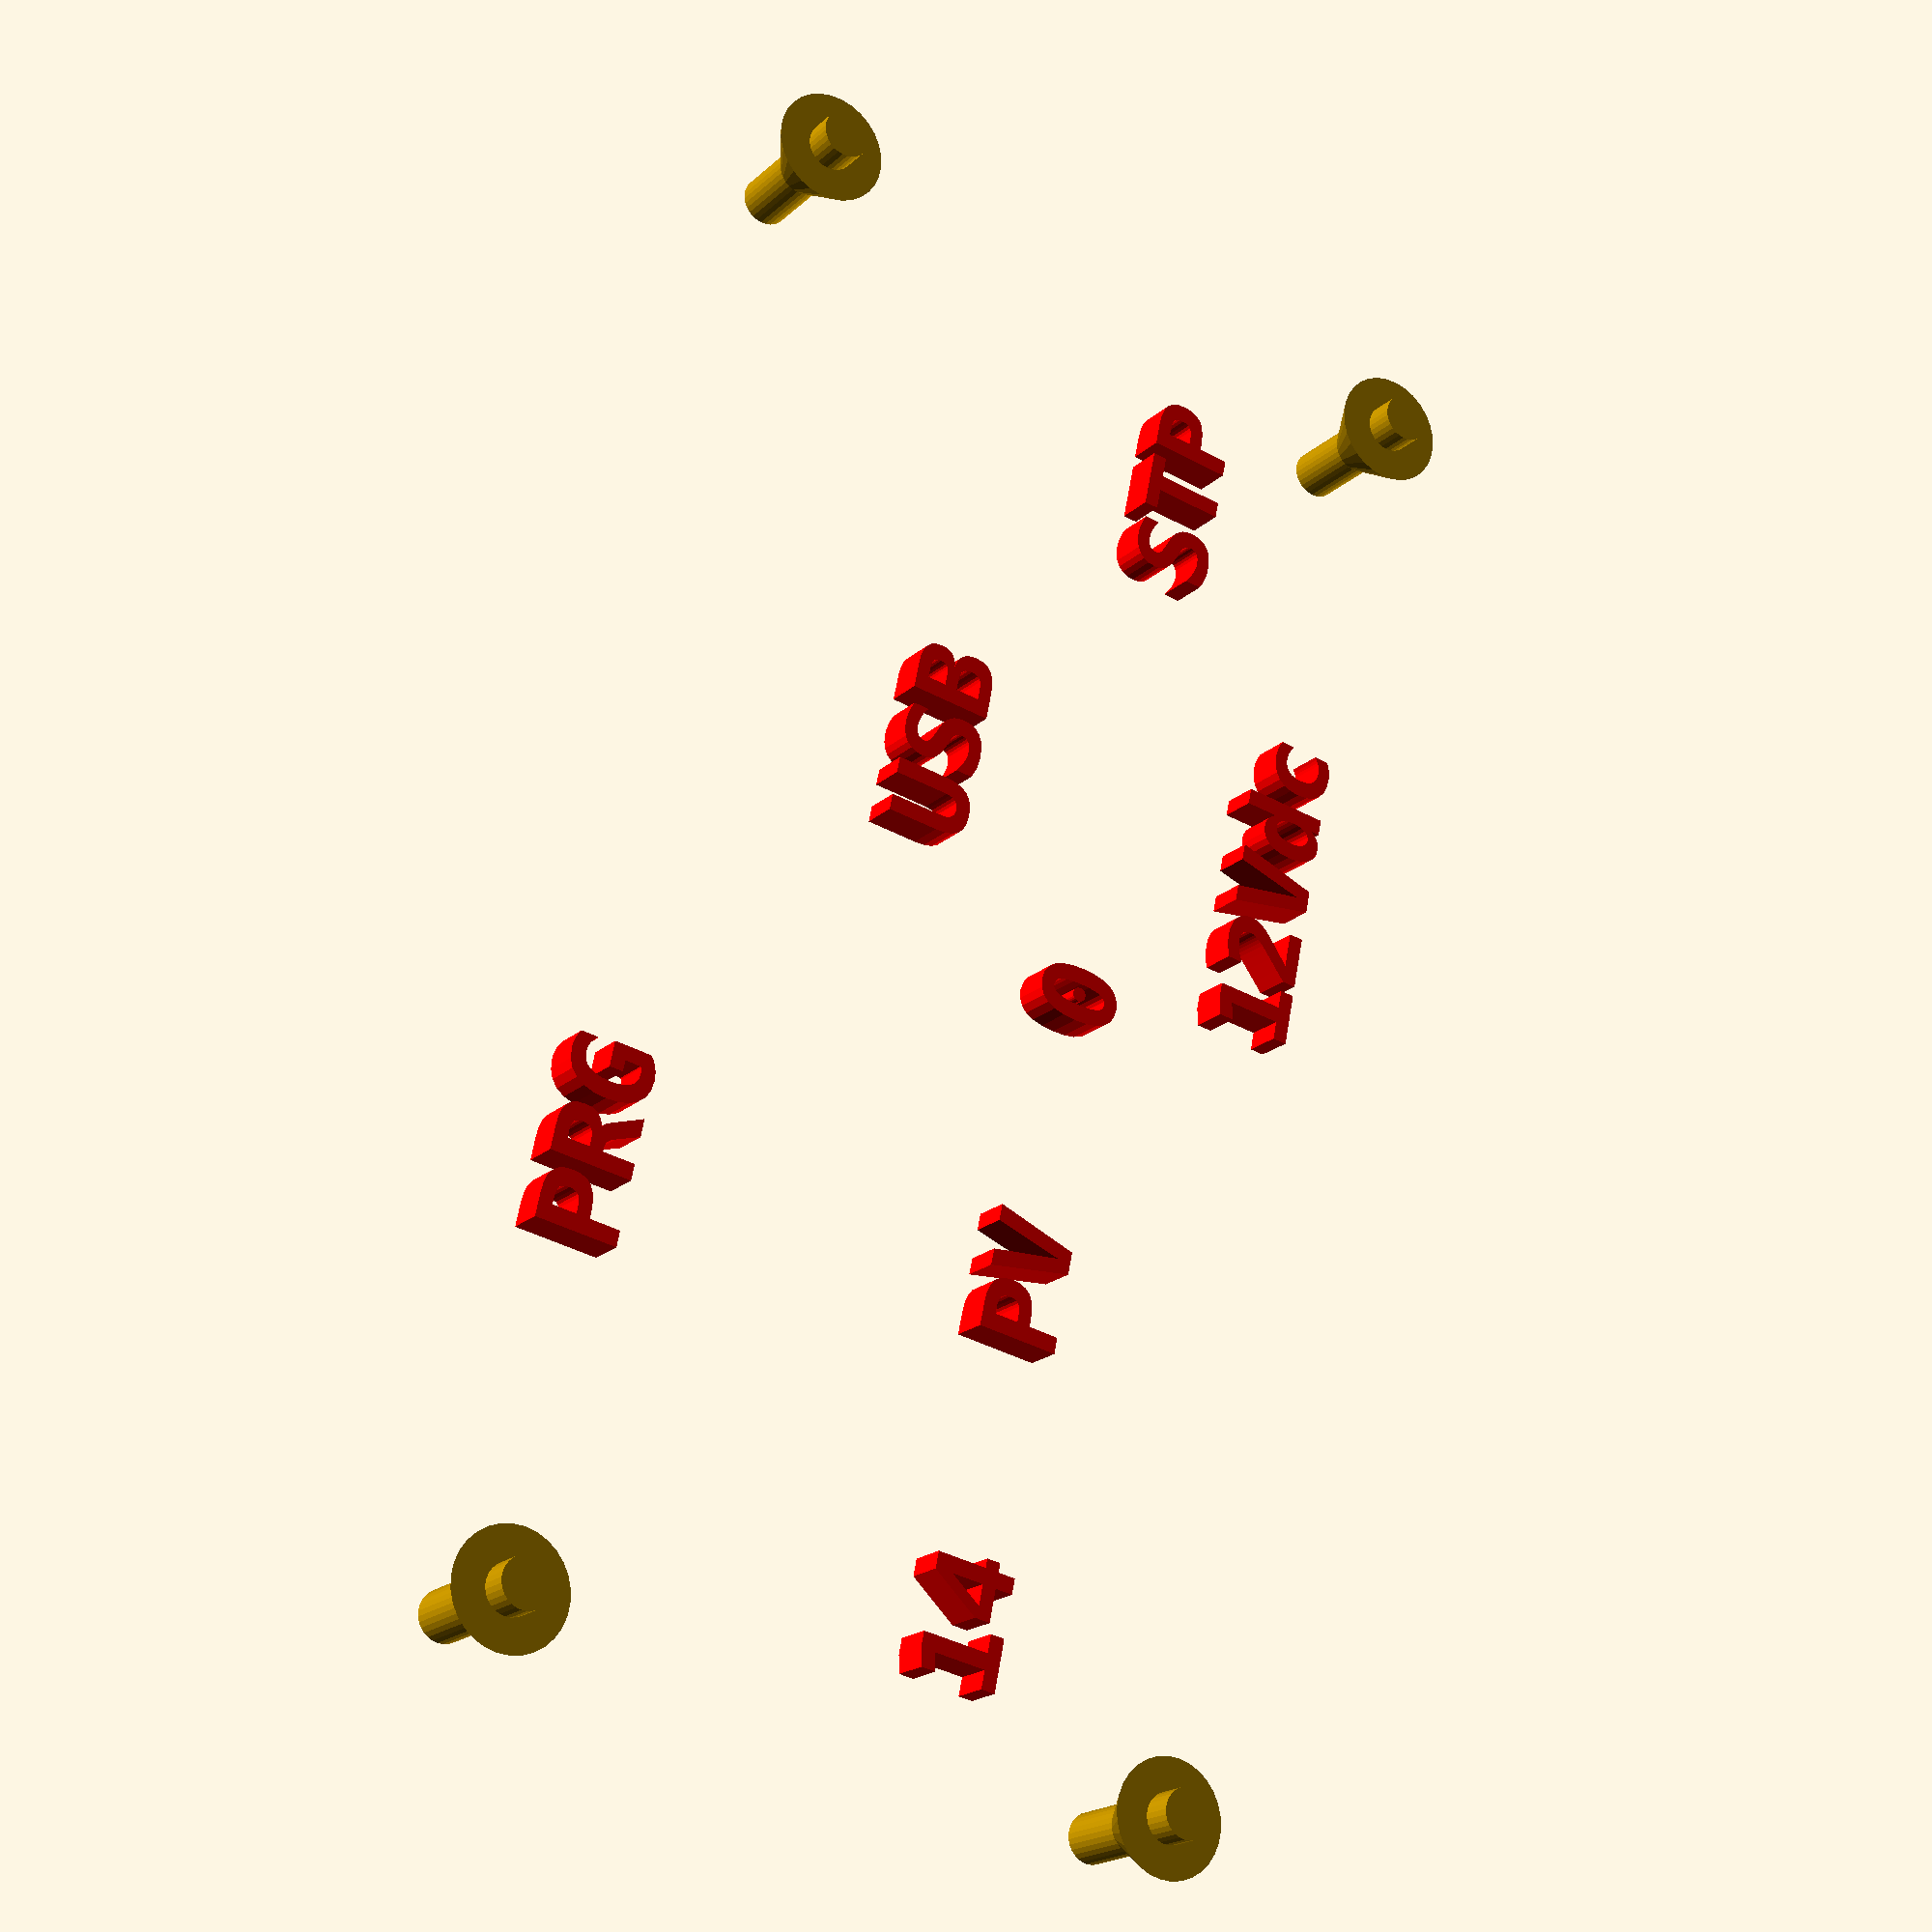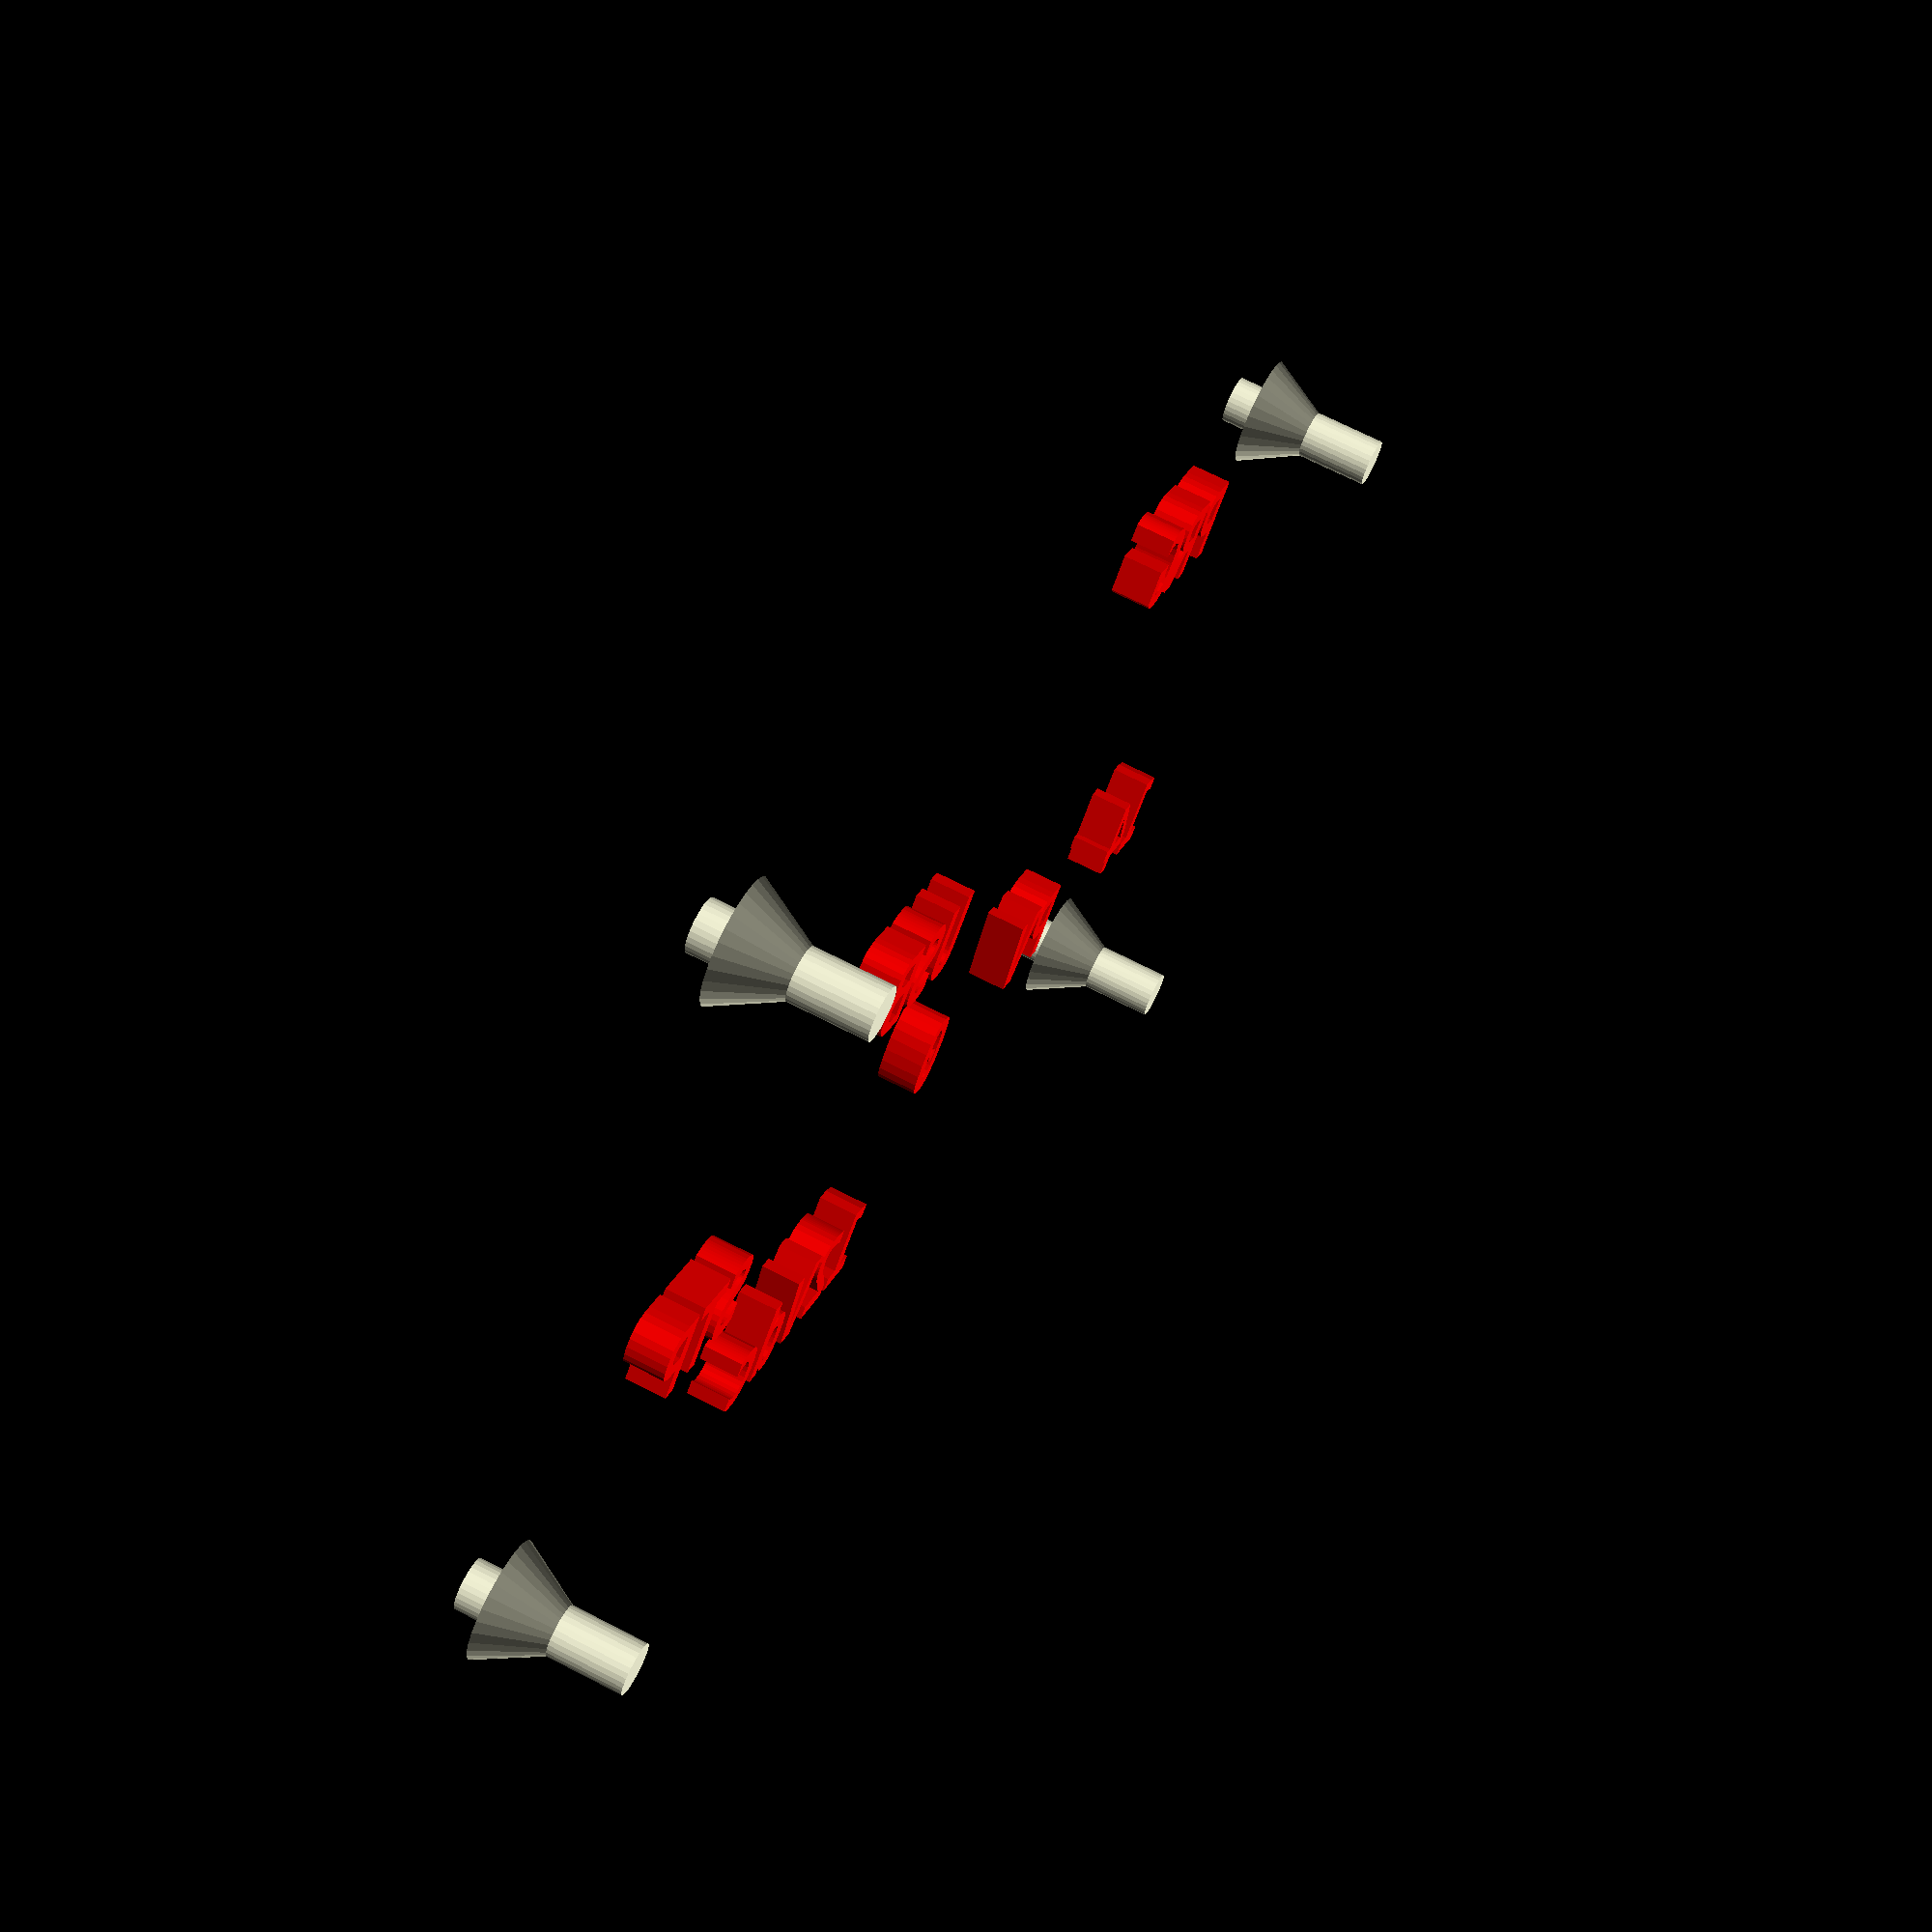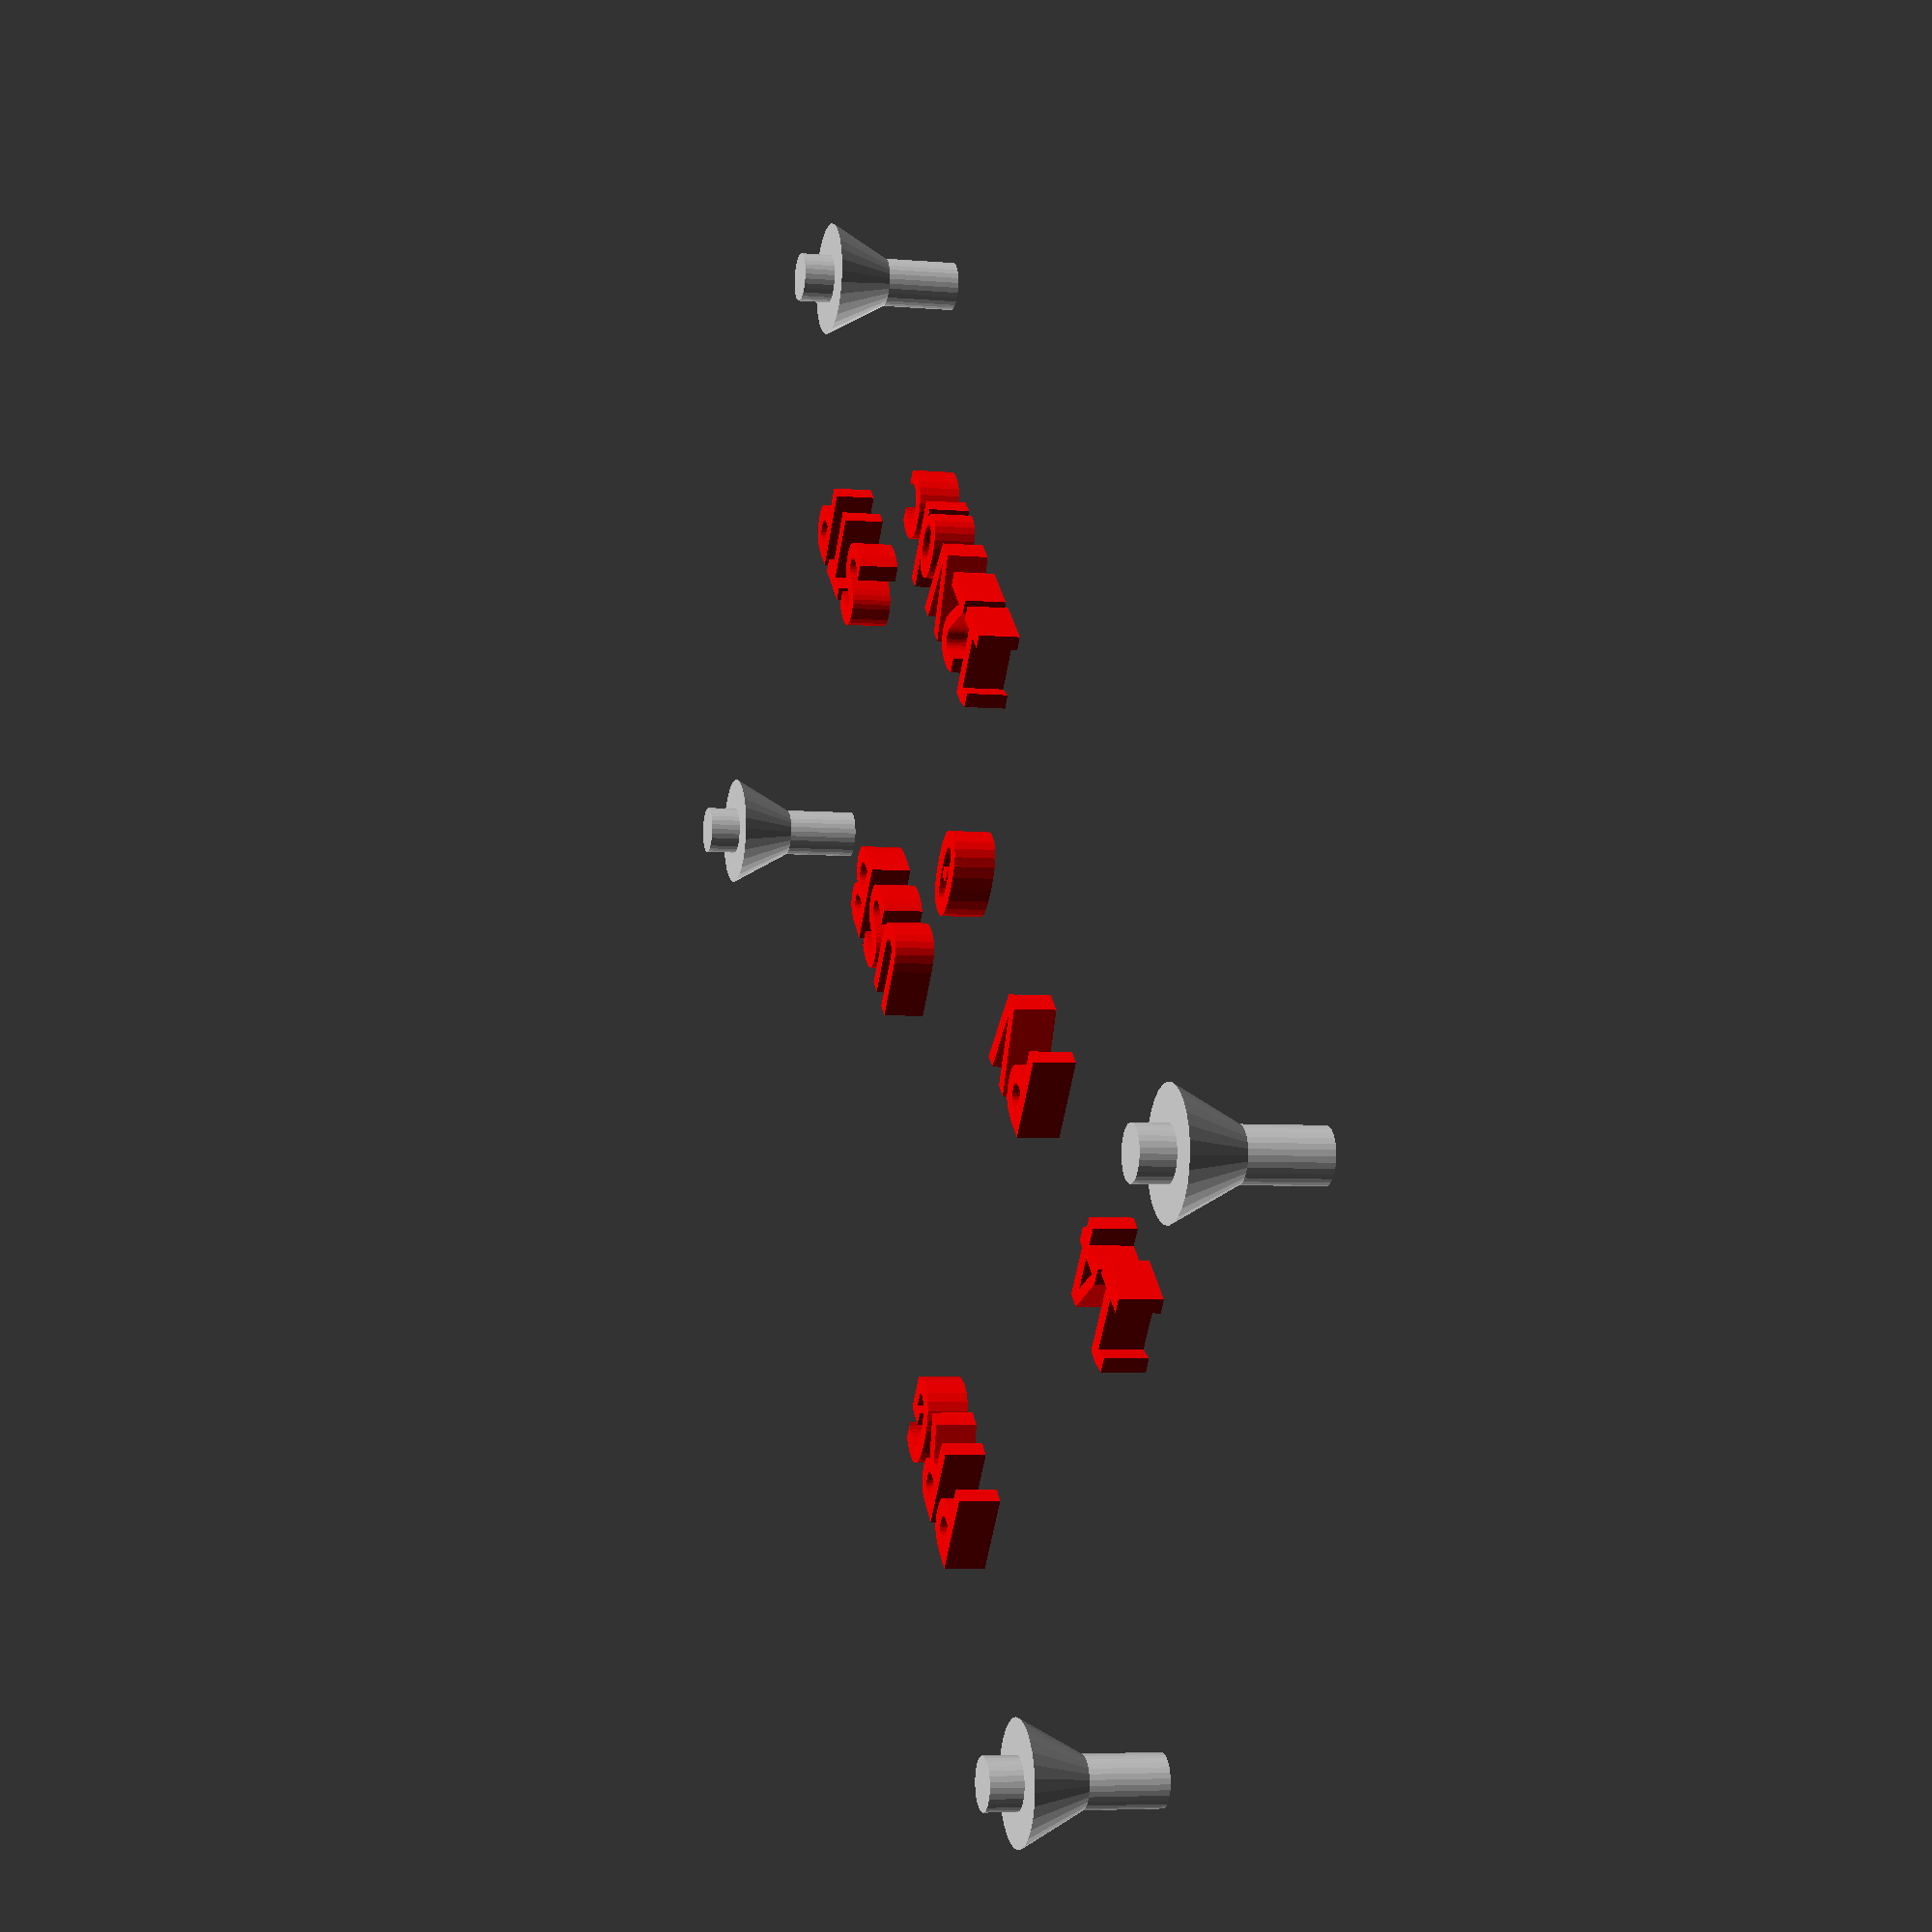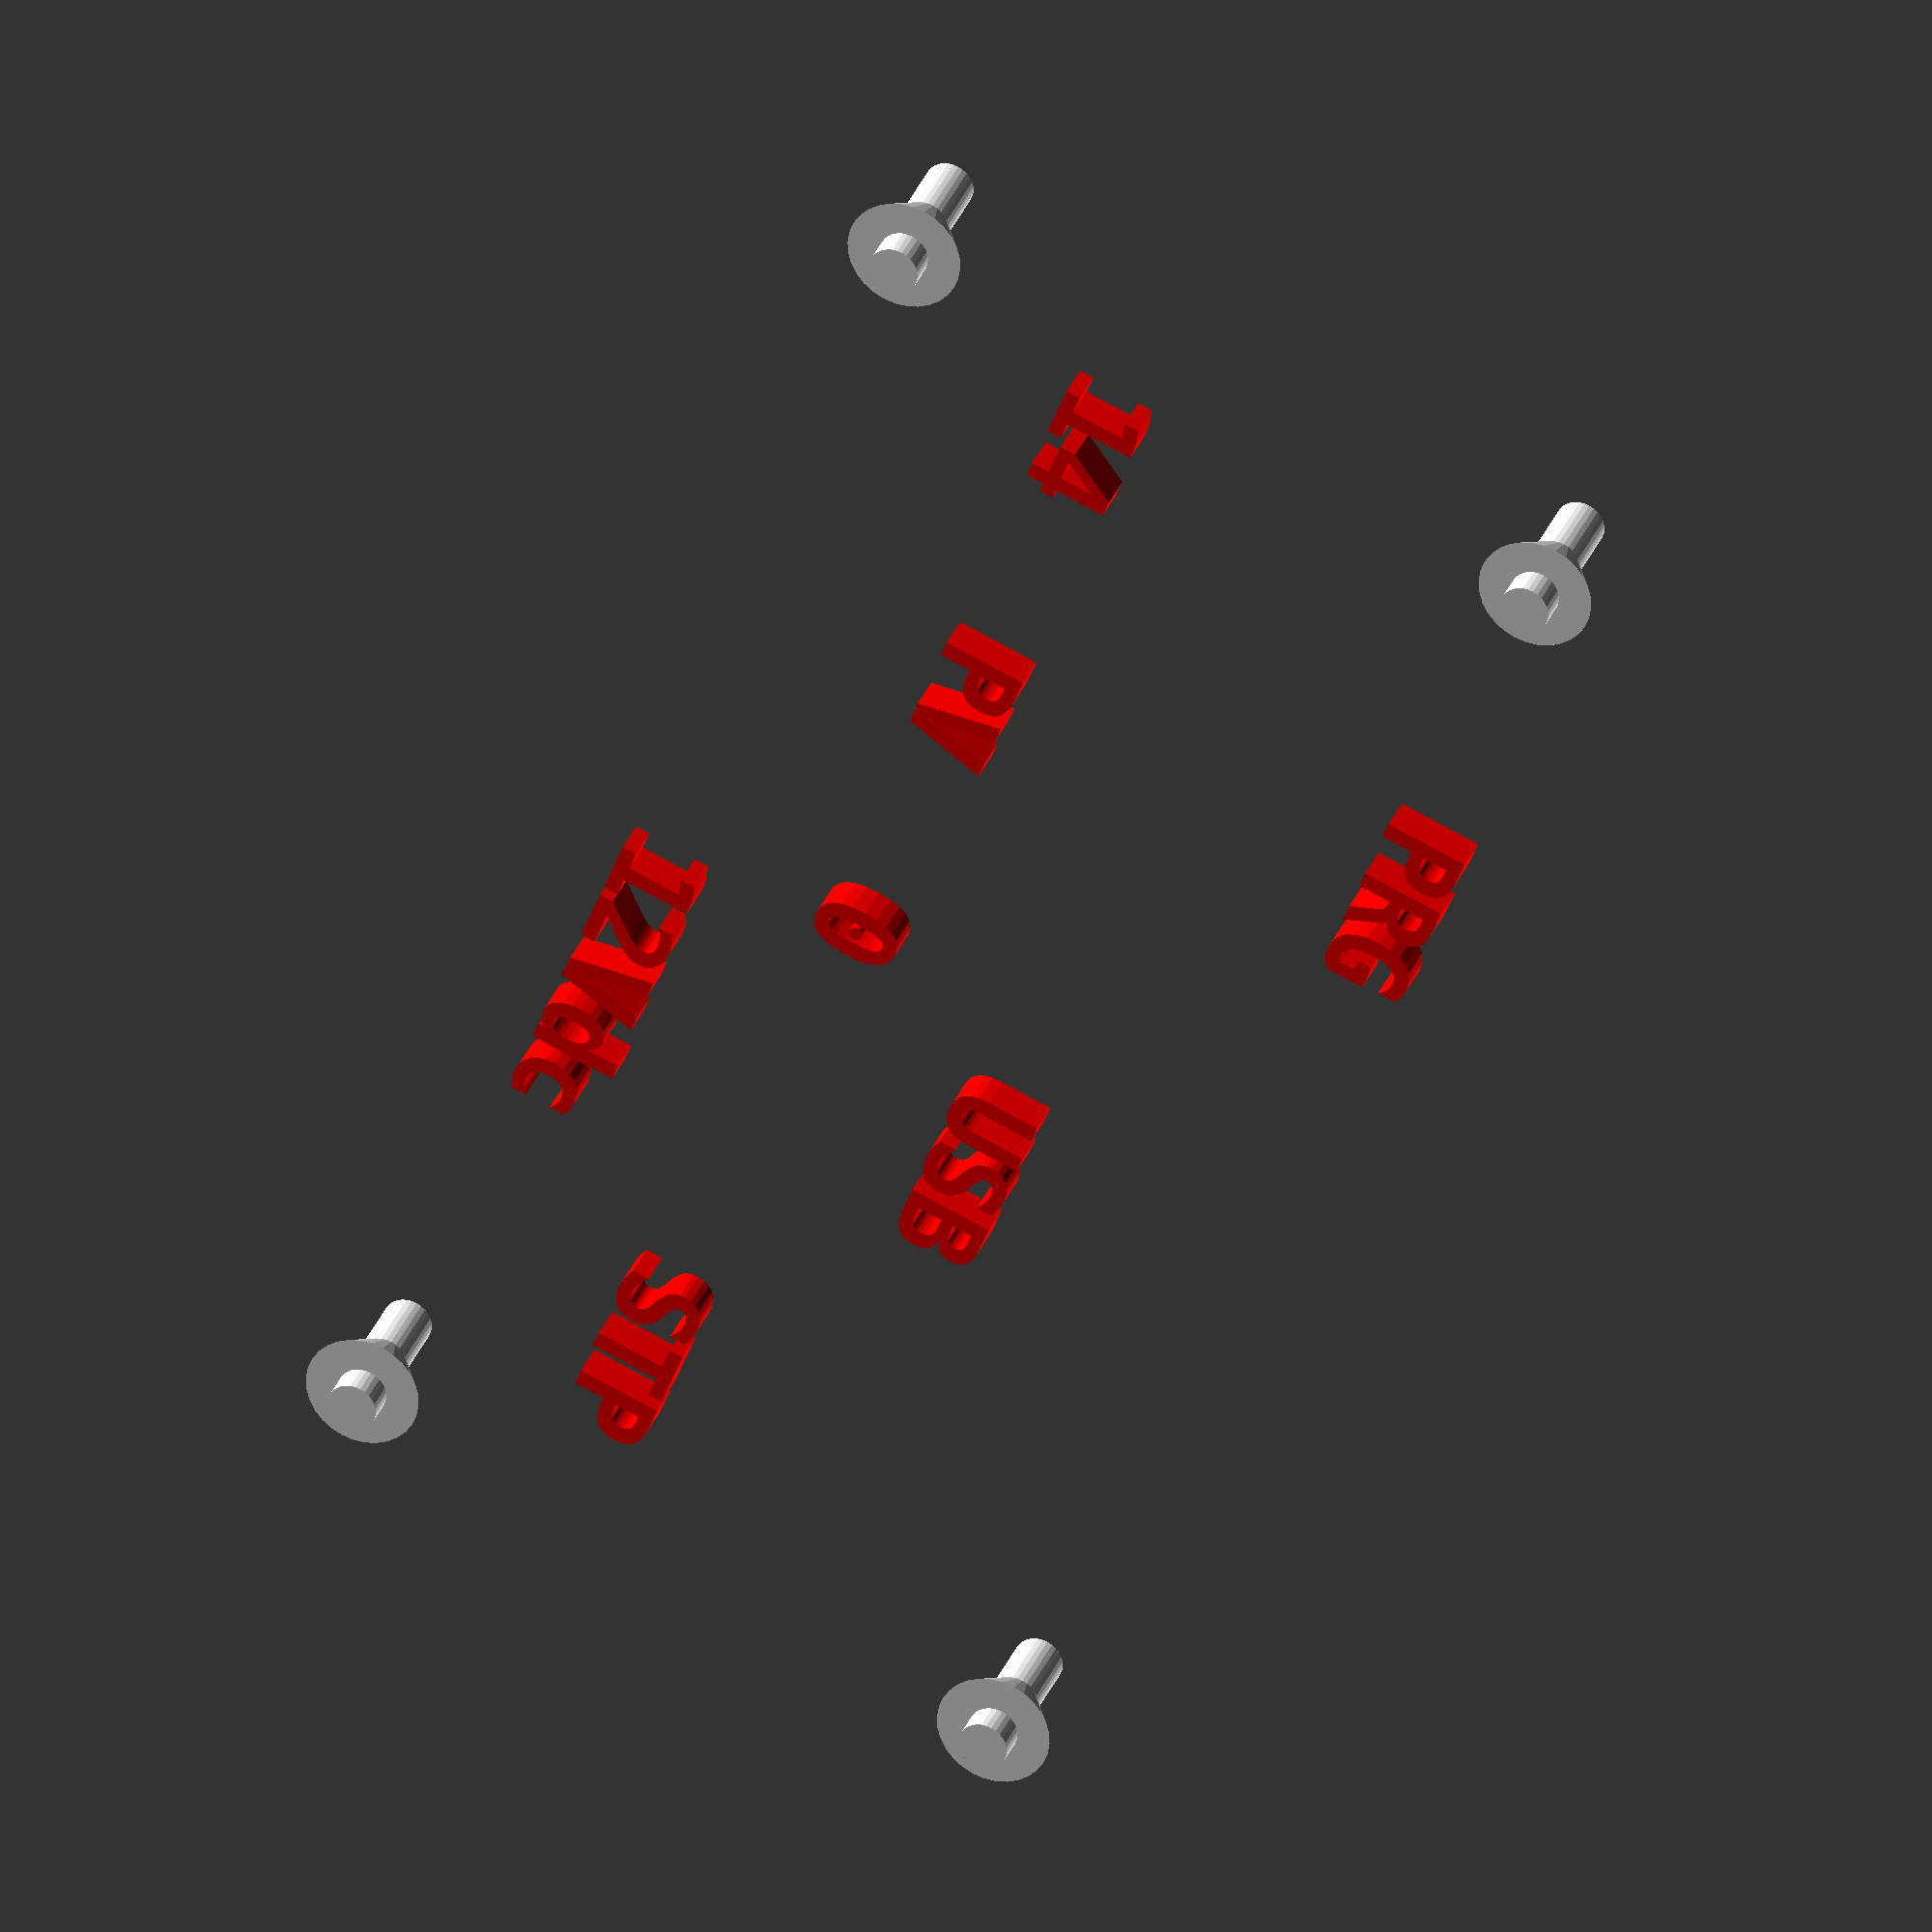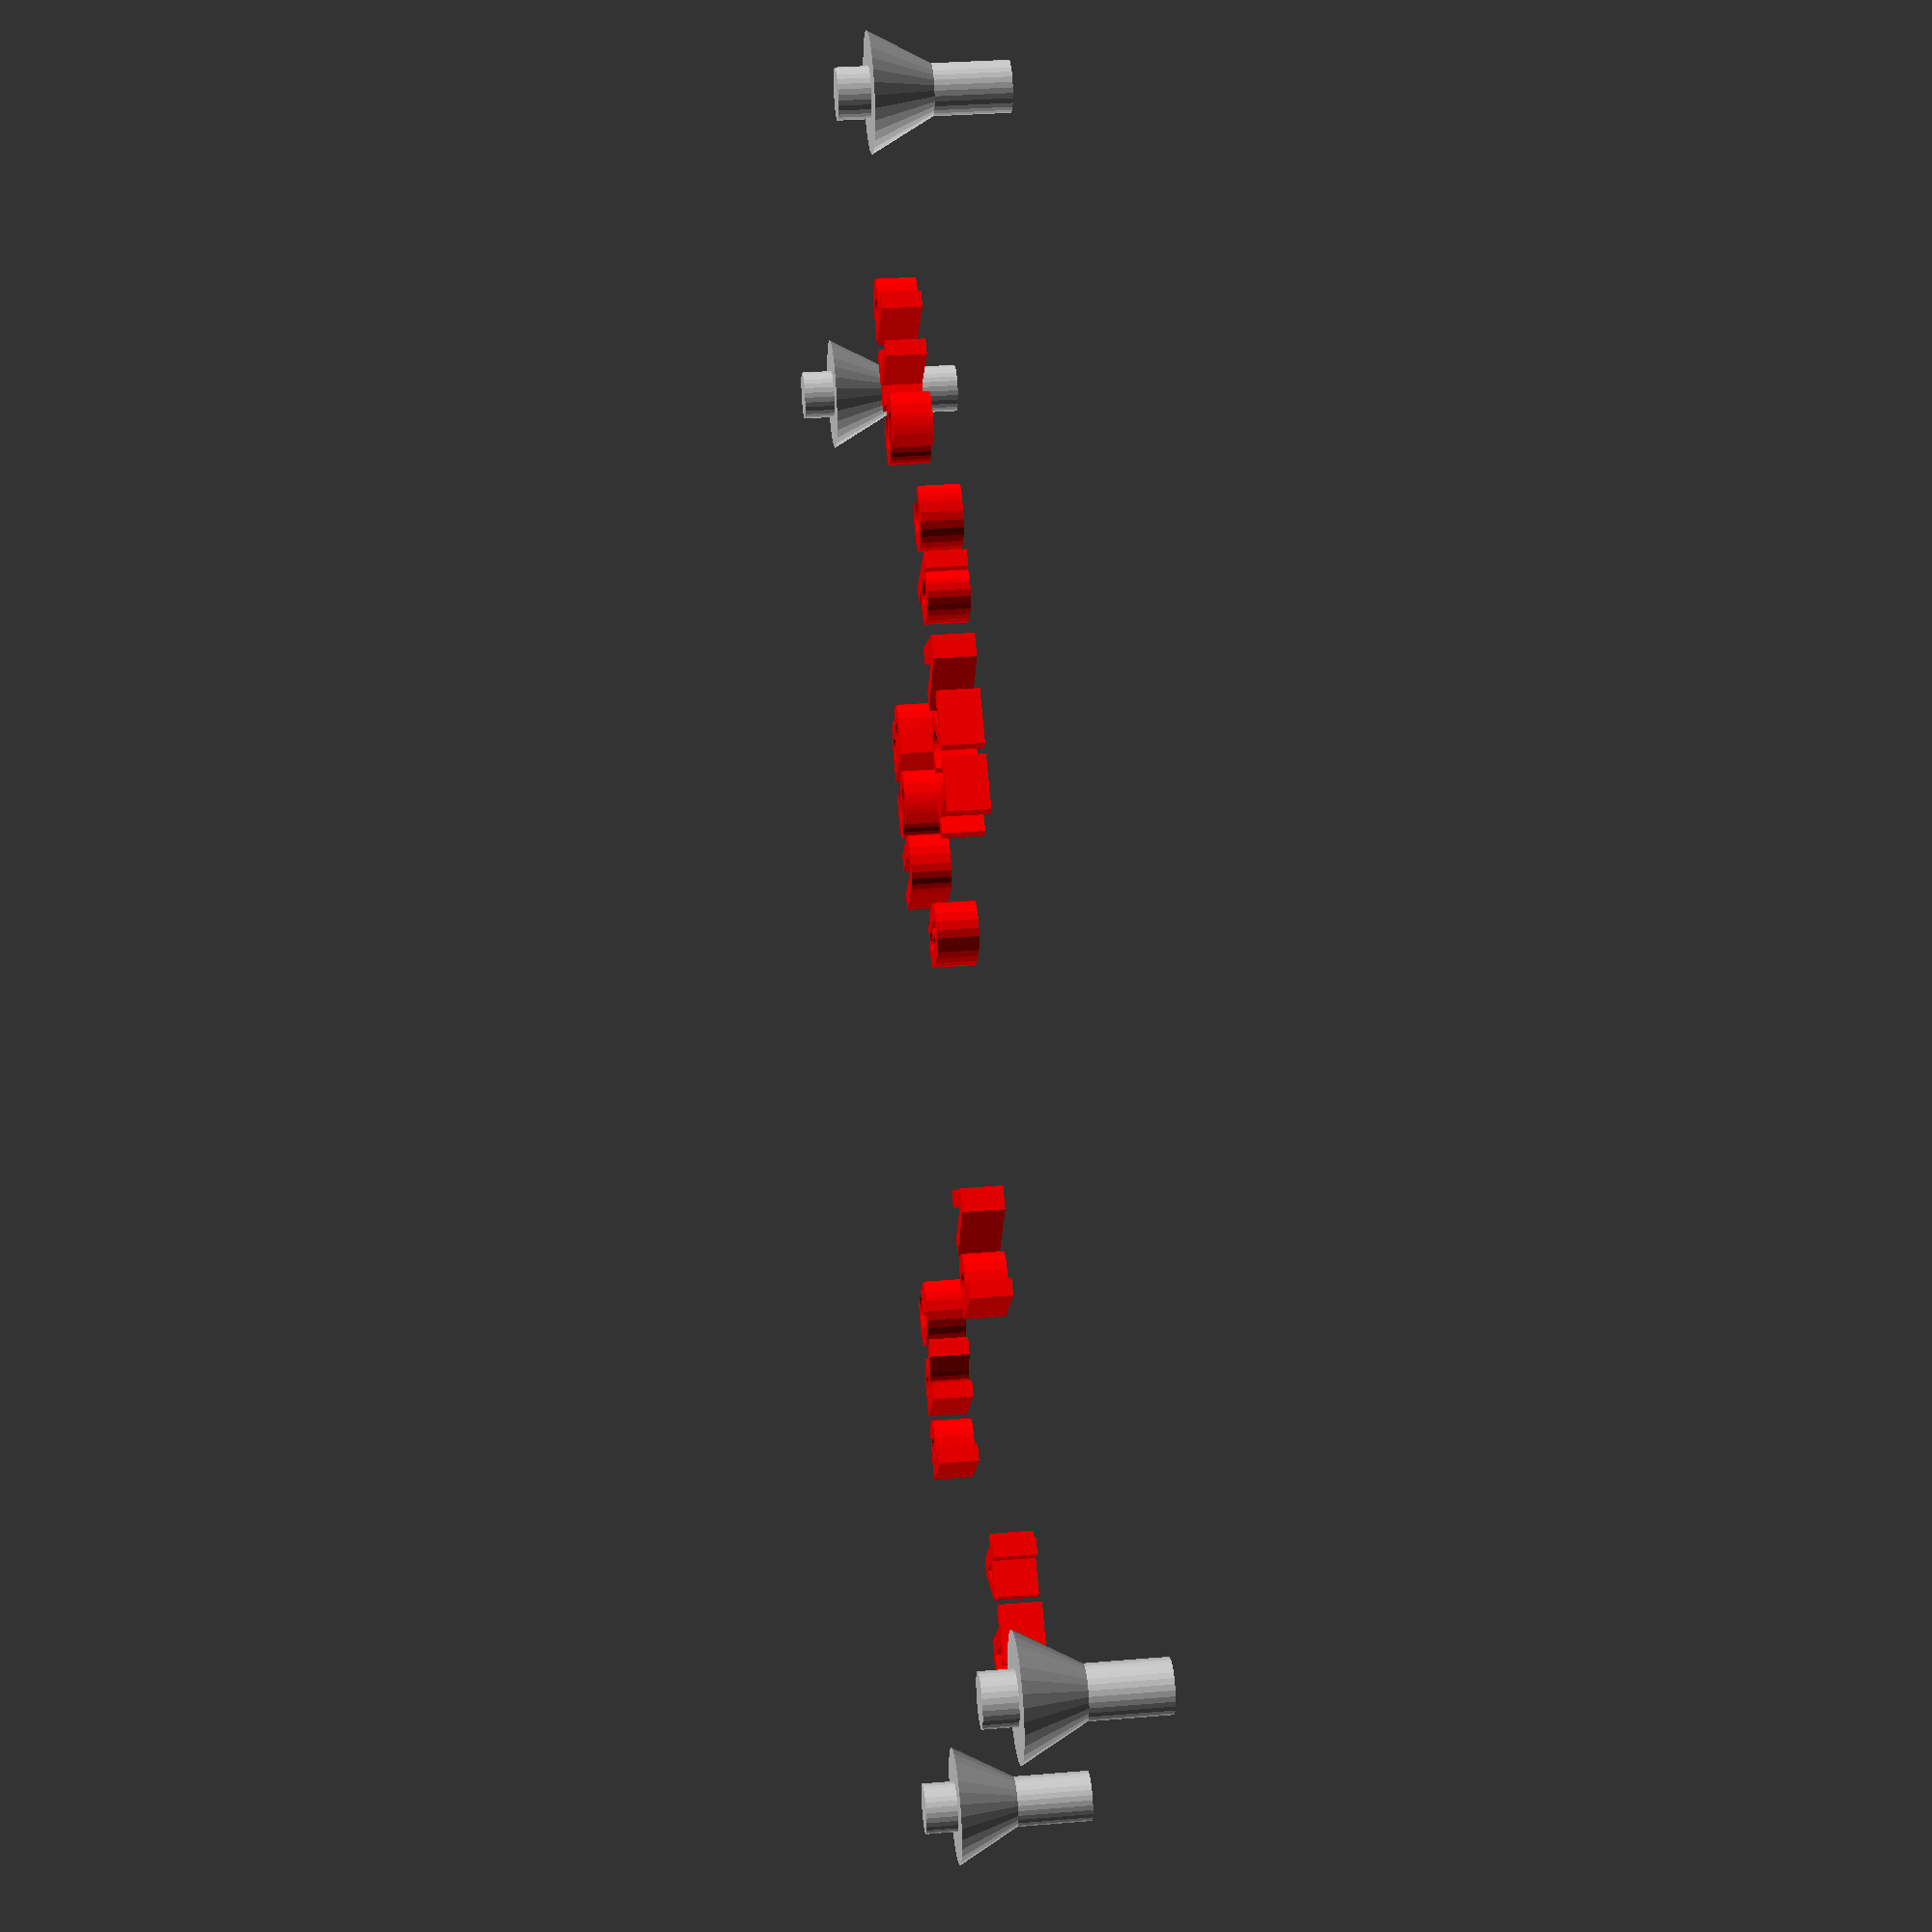
<openscad>
include <MCAD/boxes.scad>

face = "front"; //"front" or "back"
debug = true;

ptxt = true;
txth = 0.9;

box_w =100;
box_h = 50;
thick = 3;

screw_w = 92;
screw_h = 42;

//translate([0,17+8,0])
difference(){
    roundedBox([box_w,box_h,thick],4,sidesonly=true,$fn=30);
    for (x=[screw_w/2,screw_w/-2]) {
        for (y=[screw_h/2,-screw_h/2]) {
            screw_hole(x,y); 
        }
    };
    if (face == "back") {
        translate([-82.5+box_w/2,-box_h+33,-5])
            cube([60,26,10]);
    } 
    if (face == "front") {
        //PV hole
        translate([9.5-box_w/2,-10-box_h/2+18,-5])
            cube([40,6,10]);
        //usb and DC
        translate([-box_w/2+62.5,-box_h/2+14,0])
          union(){
            cylinder(d=8,h=10,center=true,$fn=30);
            translate([-0.25,8.75,0])
              cube([11,9,10],center=true);
 
          }; 
        if (debug) {  
           usbB(-20,10);
        }
        //stepper
        translate([box_w/2-21.4,-10-box_h/2+18,-5])
          cube([13,5,10]);
        
    }
}


color("red")
if (ptxt) {
    translate([12,3,0])
    linear_extrude(height=txth +thick/2)
    text("USB",size=5,halign="center",font="Consolas:style=Bold");
    translate([12,-21,0])
    linear_extrude(height=txth +thick/2)
    text("12Vdc",size=5,halign="center",font="Consolas:style=Bold");
    translate([35,-10,0])
    linear_extrude(height=txth +thick/2)
    text("STP",size=5,halign="center",font="Consolas:style=Bold");
    translate([-20.5,-9,0])
    linear_extrude(height=txth +thick/2)
    text("14   PV   0",size=5,halign="center",font="Consolas:style=Bold");
    translate([-20,19,0])
    linear_extrude(height=txth +thick/2)
    text("PRG",size=5,halign="center",font="Consolas:style=Bold");
}

module screw_hole(x,y) { 
    translate([x,y,0])
    cylinder(d=3,h=10,center=true, $fn=30);
    translate([x,y,-1.8+thick/2-0.2])
    cylinder(d1=3,d2=5+2,h=1.8*2,$fn=30);
}

module usbB(xx,yy) {
    translate([xx,yy,0])
    union(){
        cube([13,13,50],center=true);
        screw_hole(-15,0);
        screw_hole(15,0);
    }
}
</openscad>
<views>
elev=19.4 azim=281.5 roll=328.5 proj=p view=solid
elev=289.2 azim=316.1 roll=117.1 proj=p view=solid
elev=5.2 azim=220.0 roll=74.8 proj=p view=wireframe
elev=327.7 azim=111.4 roll=19.2 proj=o view=solid
elev=148.1 azim=40.9 roll=96.7 proj=p view=wireframe
</views>
